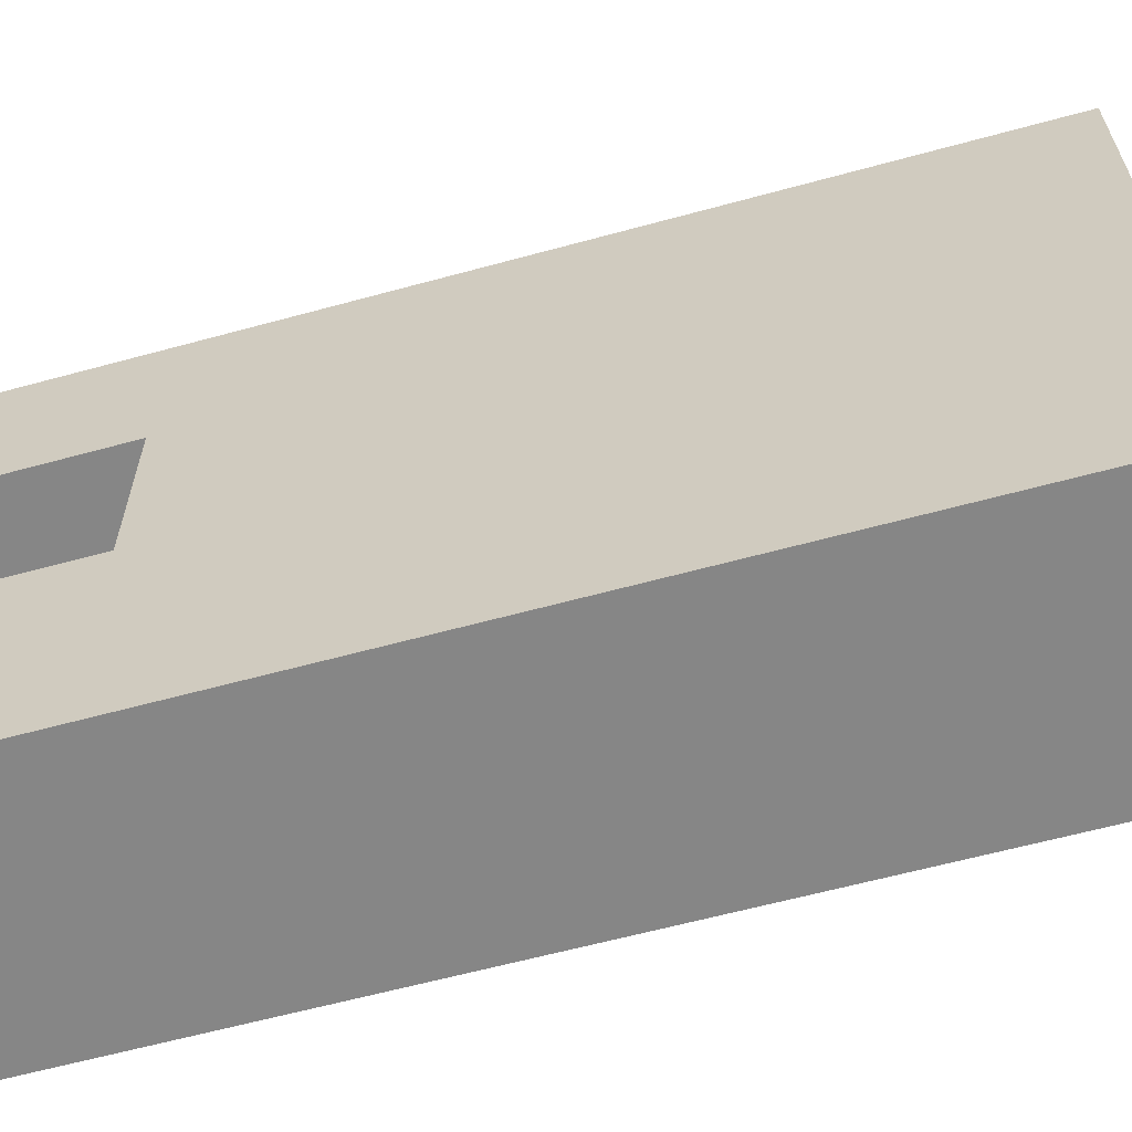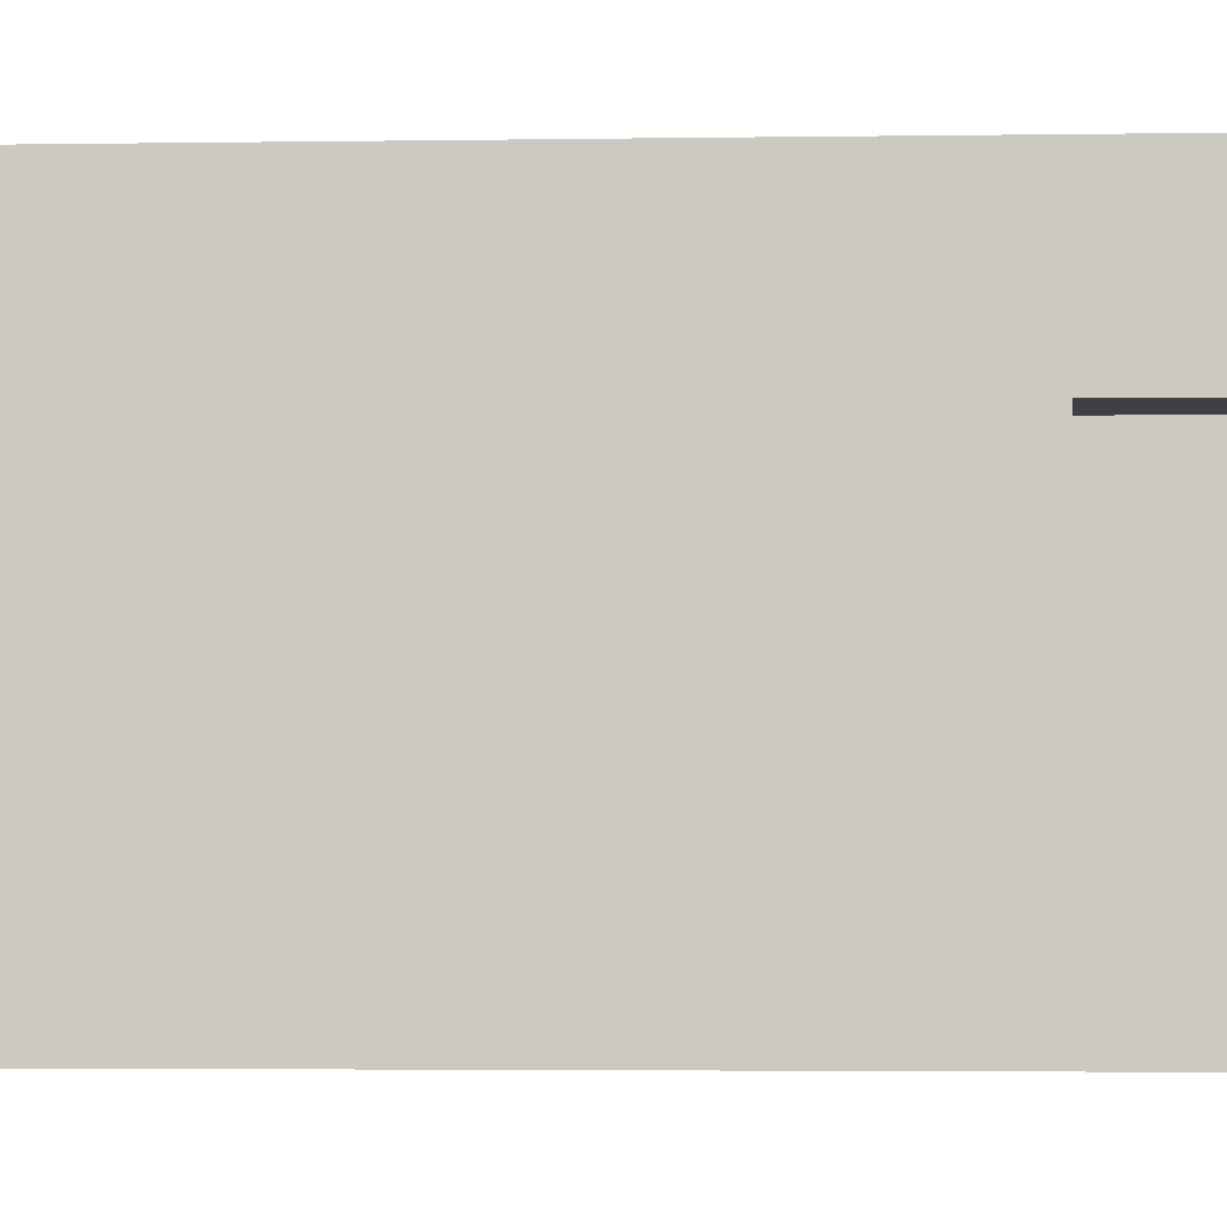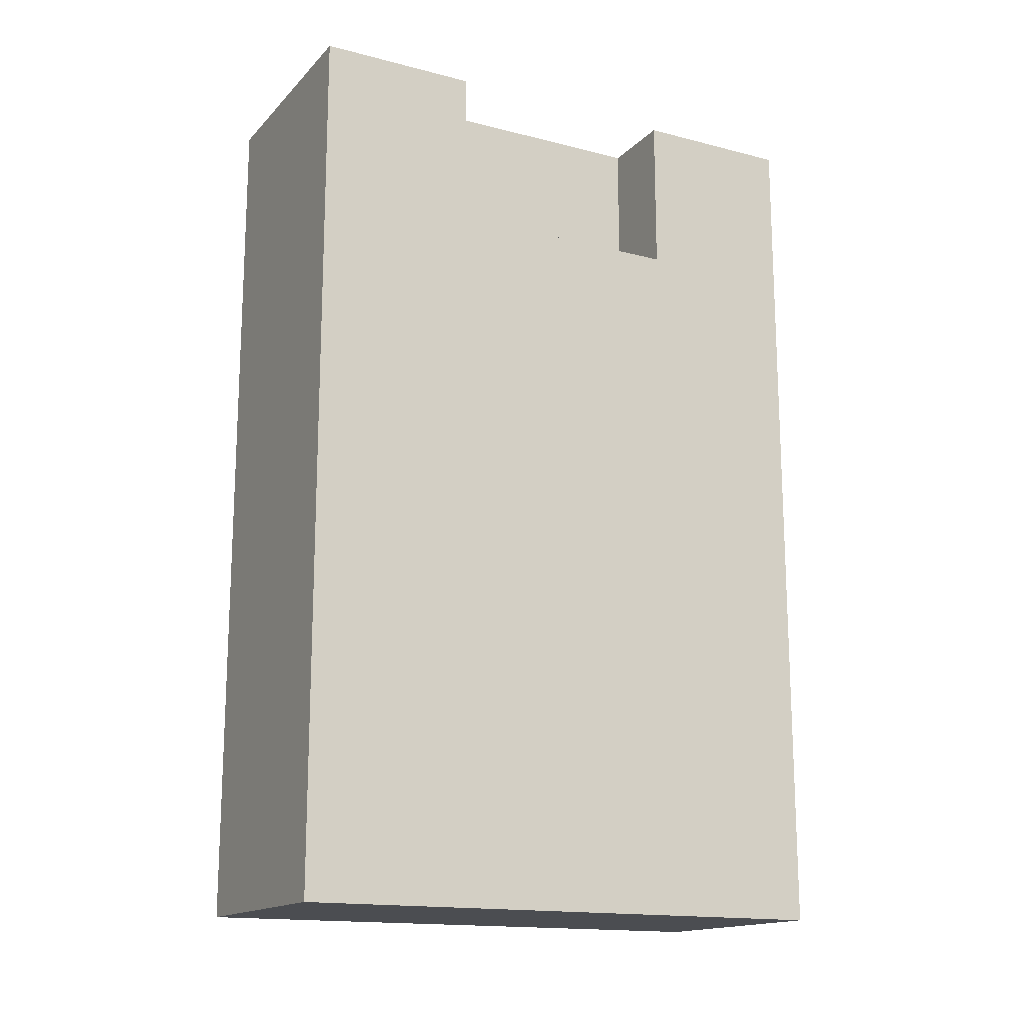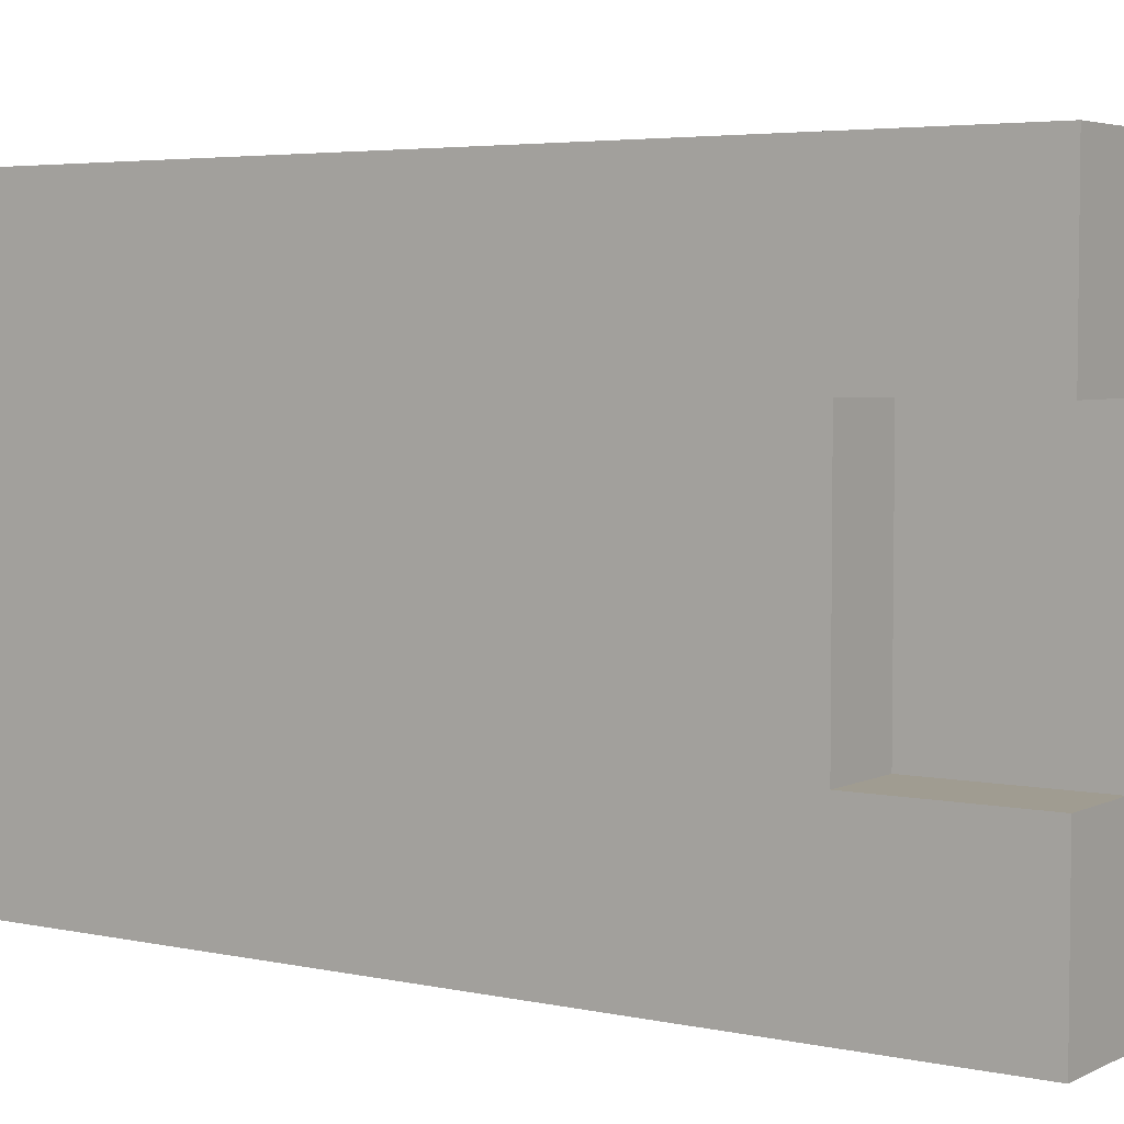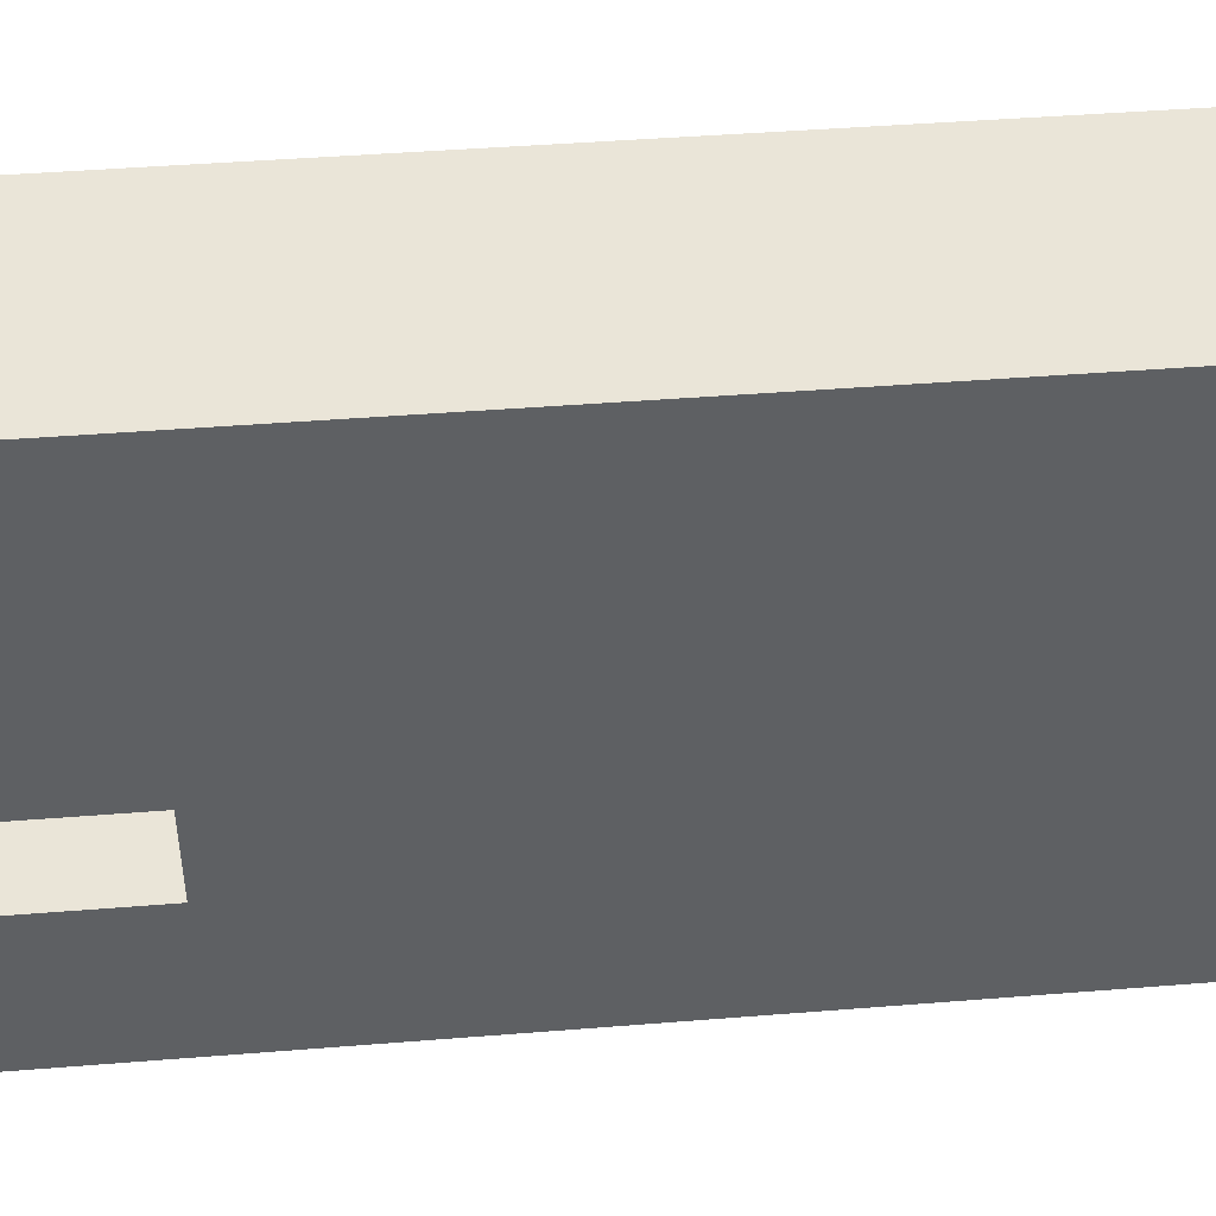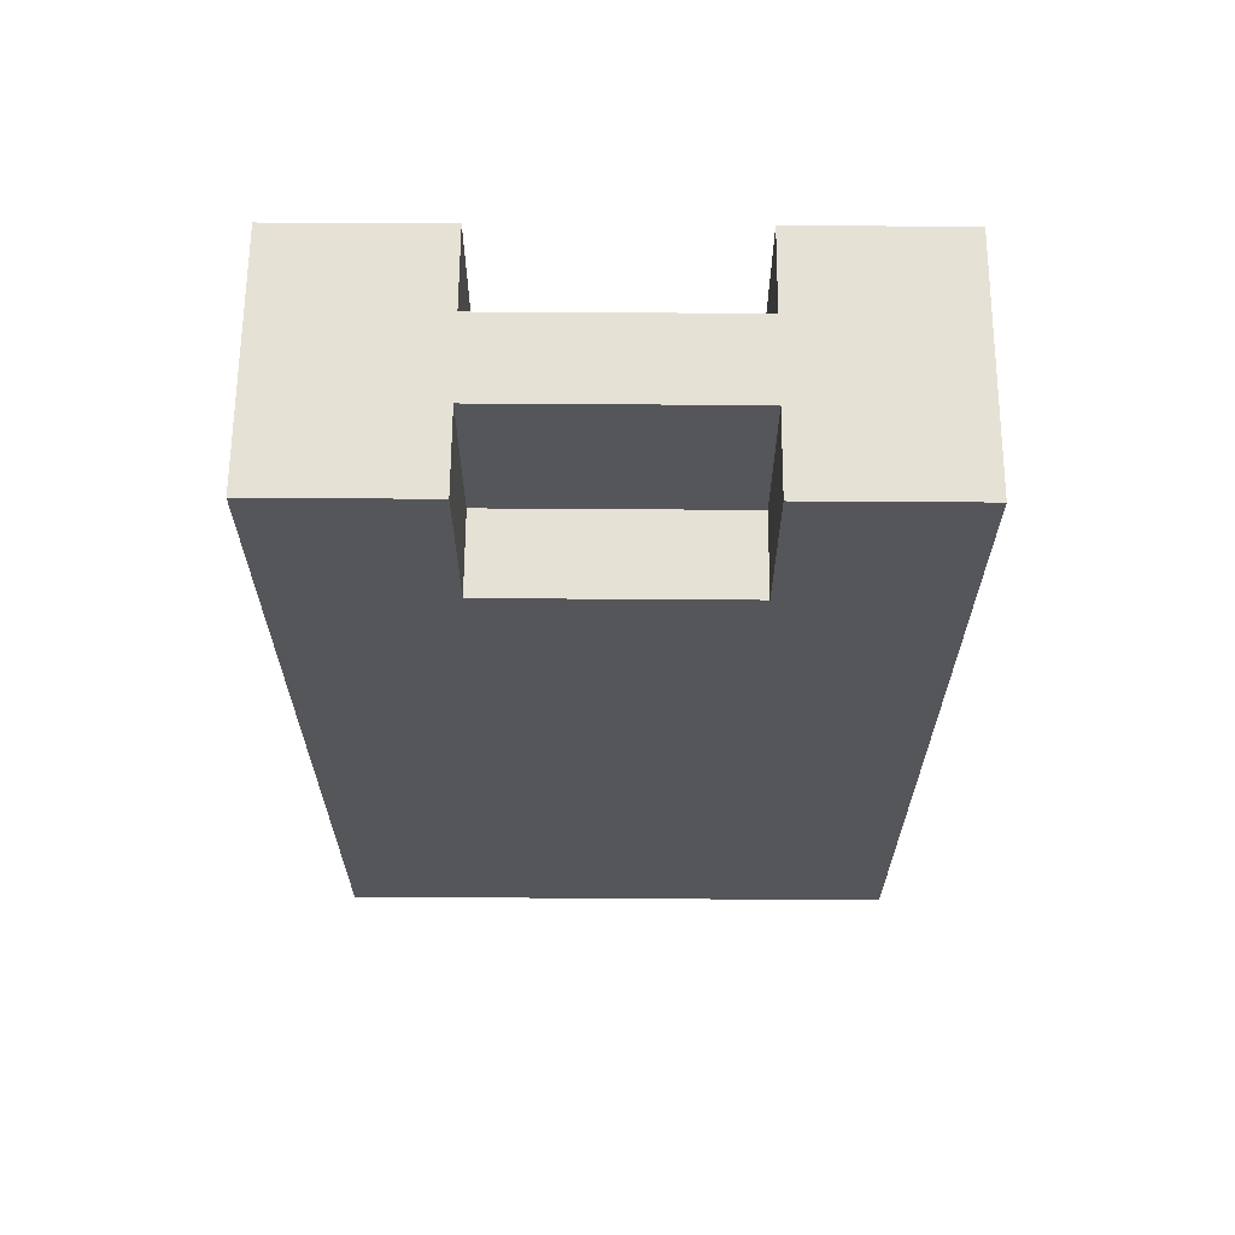
<metadata>
{"format":"obj","ext":"obj","renderer":"f3d","projection":"perspective","resolution":1024,"background":"white","views":[{"elev":-62.1,"azim":-74.5,"up":"+Z"},{"elev":-3.9,"azim":92.6,"up":"+Z"},{"elev":-15.9,"azim":-118.0,"up":"+Y"},{"elev":4.4,"azim":124.2,"up":"+Z"},{"elev":44.8,"azim":-95.3,"up":"+Z"},{"elev":64.1,"azim":-89.6,"up":"+Y"}]}
</metadata>
<code>
v -1.5 0 3.5
v -1.5 0 -3.5
v -1.5 1 -1.5
v -1.5 1 -3.5
v -1.5 2 3.5
v -1.5 2 -1.5
v -1.5 2 -3.5
v -1.5 3 3.5
v -1.5 3 1.5
v -1.5 3 0.5
v -1.5 3 -1.5
v -1.5 3 -2.5
v -1.5 4 -1.5
v -1.5 4 -2.5
v -1.5 4 -3.5
v -1.5 5 -1.5
v -1.5 5 -2.5
v -1.5 5 -3.5
v -1.5 6 3.5
v -1.5 6 1.5
v -1.5 6 0.5
v -1.5 6 -1.5
v -1.5 6 -2.5
v -1.5 7 3.5
v -1.5 7 -1.5
v -1.5 7 -2.5
v -1.5 8 -1.5
v -1.5 8 -2.5
v -1.5 8 -3.5
v -1.5 9 3.5
v -1.5 9 1.5
v -1.5 9 -1.5
v -1.5 9 -2.5
v -1.5 9 -3.5
v -1.5 11 3.5
v -1.5 11 1.5
v -1.5 11 -1.5
v -1.5 11 -3.5
v -0.5 9 1.5
v -0.5 9 -1.5
v -0.5 11 1.5
v -0.5 11 -1.5
v 0.5 9 1.5
v 0.5 9 0.5
v 0.5 9 -1.5
v 0.5 11 1.5
v 0.5 11 -1.5
v 1.5 0 3.5
v 1.5 0 -3.5
v 1.5 1 3.5
v 1.5 1 -3.5
v 1.5 2 3.5
v 1.5 2 -0.5
v 1.5 2 -1.5
v 1.5 2 -3.5
v 1.5 3 3.5
v 1.5 3 -0.5
v 1.5 3 -1.5
v 1.5 3 -2.5
v 1.5 4 3.5
v 1.5 4 -0.5
v 1.5 4 -1.5
v 1.5 4 -2.5
v 1.5 4 -3.5
v 1.5 5 -1.5
v 1.5 5 -2.5
v 1.5 5 -3.5
v 1.5 6 3.5
v 1.5 6 -1.5
v 1.5 6 -2.5
v 1.5 7 3.5
v 1.5 7 1.5
v 1.5 7 0.5
v 1.5 7 -1.5
v 1.5 7 -2.5
v 1.5 8 -1.5
v 1.5 8 -2.5
v 1.5 8 -3.5
v 1.5 9 3.5
v 1.5 9 1.5
v 1.5 9 0.5
v 1.5 9 -1.5
v 1.5 9 -2.5
v 1.5 9 -3.5
v 1.5 11 3.5
v 1.5 11 1.5
v 1.5 11 -1.5
v 1.5 11 -3.5
v -1.5 0 3.5
v -1.5 2 3.5
v -1.5 3 3.5
v -1.5 6 3.5
v -1.5 7 3.5
v -1.5 9 3.5
v -1.5 11 3.5
v 0.5 1 3.5
v 0.5 2 3.5
v 0.5 3 3.5
v 0.5 4 3.5
v 1.5 0 3.5
v 1.5 1 3.5
v 1.5 2 3.5
v 1.5 3 3.5
v 1.5 4 3.5
v 1.5 6 3.5
v 1.5 7 3.5
v 1.5 9 3.5
v 1.5 11 3.5
v -1.5 9 -1.5
v -1.5 11 -1.5
v -0.5 9 -1.5
v -0.5 11 -1.5
v 0.5 9 -1.5
v 0.5 11 -1.5
v 1.5 9 -1.5
v 1.5 11 -1.5
v -1.5 9 1.5
v -1.5 11 1.5
v -0.5 9 1.5
v -0.5 11 1.5
v 0.5 9 1.5
v 0.5 11 1.5
v 1.5 9 1.5
v 1.5 11 1.5
v -1.5 0 -3.5
v -1.5 1 -3.5
v -1.5 2 -3.5
v -1.5 4 -3.5
v -1.5 5 -3.5
v -1.5 8 -3.5
v -1.5 9 -3.5
v -1.5 11 -3.5
v 1.5 0 -3.5
v 1.5 1 -3.5
v 1.5 2 -3.5
v 1.5 4 -3.5
v 1.5 5 -3.5
v 1.5 8 -3.5
v 1.5 9 -3.5
v 1.5 11 -3.5
v -1.5 0 3.5
v 1.5 0 3.5
v -1.5 0 -3.5
v 1.5 0 -3.5
v -1.5 9 1.5
v -0.5 9 1.5
v 0.5 9 1.5
v 1.5 9 1.5
v 0.5 9 0.5
v 1.5 9 0.5
v -1.5 9 -1.5
v -0.5 9 -1.5
v 0.5 9 -1.5
v 1.5 9 -1.5
v -1.5 11 3.5
v 1.5 11 3.5
v -1.5 11 1.5
v -0.5 11 1.5
v 0.5 11 1.5
v 1.5 11 1.5
v -1.5 11 -1.5
v -0.5 11 -1.5
v 0.5 11 -1.5
v 1.5 11 -1.5
v -1.5 11 -3.5
v 1.5 11 -3.5
f 3 2 1
f 4 2 3
f 5 3 1
f 6 4 3
f 6 3 5
f 7 4 6
f 8 6 5
f 9 6 8
f 10 6 9
f 11 7 6
f 11 6 10
f 12 7 11
f 13 11 10
f 13 12 11
f 14 7 12
f 14 12 13
f 15 7 14
f 16 13 10
f 16 14 13
f 17 15 14
f 17 14 16
f 18 15 17
f 19 9 8
f 20 10 9
f 20 9 19
f 21 16 10
f 21 10 20
f 22 17 16
f 22 16 21
f 23 18 17
f 23 17 22
f 24 20 19
f 24 21 20
f 24 22 21
f 25 23 22
f 25 22 24
f 26 18 23
f 26 23 25
f 27 25 24
f 27 26 25
f 28 18 26
f 28 26 27
f 29 18 28
f 30 27 24
f 30 28 27
f 31 28 30
f 32 28 31
f 33 29 28
f 33 28 32
f 34 29 33
f 35 31 30
f 36 31 35
f 37 34 33
f 37 33 32
f 38 34 37
f 41 40 39
f 42 40 41
f 43 44 46
f 44 45 46
f 46 45 47
f 48 49 50
f 50 49 51
f 50 51 52
f 52 51 53
f 53 51 54
f 54 51 55
f 52 53 56
f 53 54 57
f 56 53 57
f 54 55 58
f 57 54 58
f 58 55 59
f 56 57 60
f 57 58 61
f 60 57 61
f 58 59 62
f 61 58 62
f 59 55 63
f 62 59 63
f 63 55 64
f 61 62 65
f 60 61 65
f 62 63 65
f 63 64 66
f 65 63 66
f 66 64 67
f 60 65 68
f 65 66 69
f 68 65 69
f 66 67 70
f 69 66 70
f 68 69 71
f 71 69 72
f 72 69 73
f 69 70 74
f 73 69 74
f 70 67 75
f 74 70 75
f 73 74 76
f 74 75 76
f 75 67 77
f 76 75 77
f 77 67 78
f 71 72 79
f 72 73 80
f 79 72 80
f 73 76 81
f 80 73 81
f 76 77 81
f 81 77 82
f 77 78 83
f 82 77 83
f 83 78 84
f 79 80 85
f 85 80 86
f 83 84 87
f 82 83 87
f 87 84 88
f 96 90 89
f 97 91 90
f 97 90 96
f 98 92 91
f 98 91 97
f 99 92 98
f 100 96 89
f 101 97 96
f 101 96 100
f 102 98 97
f 102 97 101
f 103 99 98
f 103 98 102
f 104 92 99
f 104 99 103
f 105 93 92
f 105 92 104
f 106 94 93
f 106 93 105
f 107 95 94
f 107 94 106
f 108 95 107
f 111 110 109
f 112 110 111
f 115 114 113
f 116 114 115
f 117 118 119
f 119 118 120
f 121 122 123
f 123 122 124
f 125 126 133
f 126 127 134
f 133 126 134
f 127 128 135
f 134 127 135
f 128 129 136
f 135 128 136
f 129 130 137
f 136 129 137
f 130 131 138
f 137 130 138
f 131 132 139
f 138 131 139
f 139 132 140
f 143 142 141
f 144 142 143
f 147 148 149
f 149 148 150
f 145 146 151
f 151 146 152
f 149 150 153
f 153 150 154
f 155 156 157
f 157 156 158
f 158 156 159
f 159 156 160
f 158 159 162
f 162 159 163
f 161 162 165
f 163 164 165
f 162 163 165
f 165 164 166

</code>
